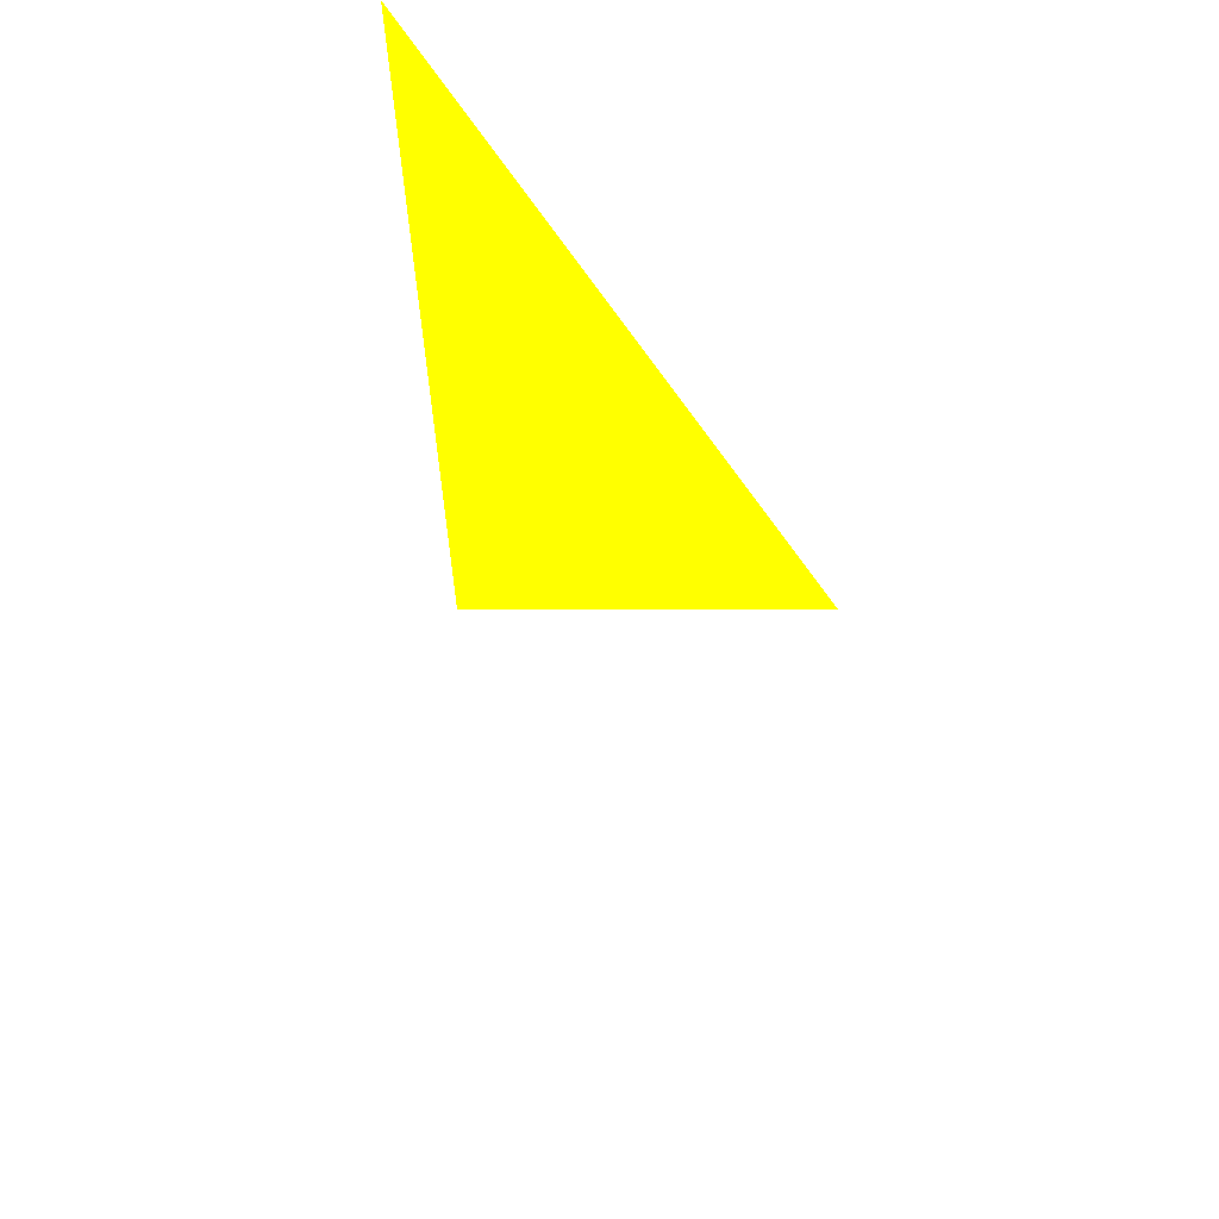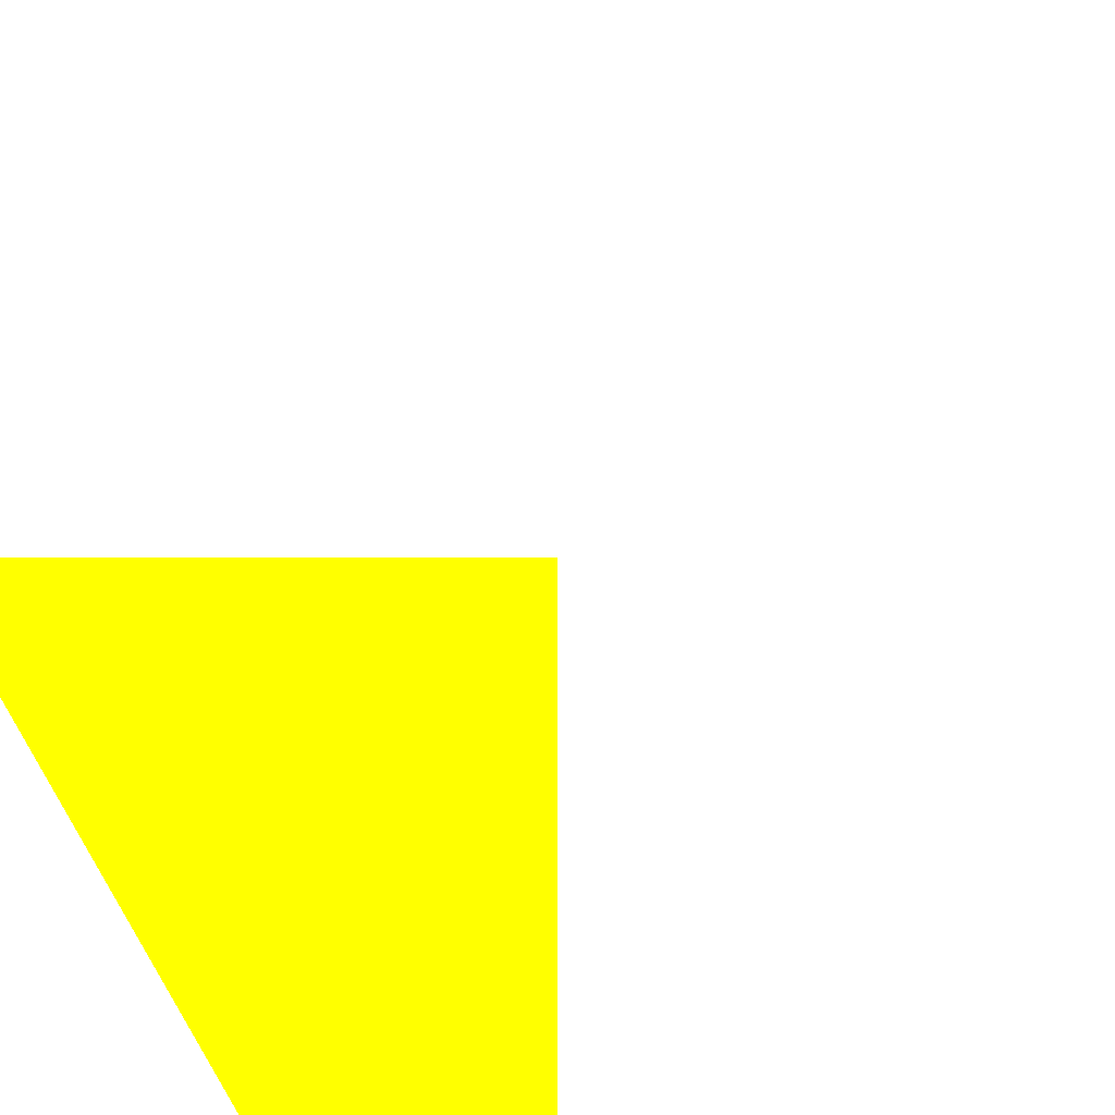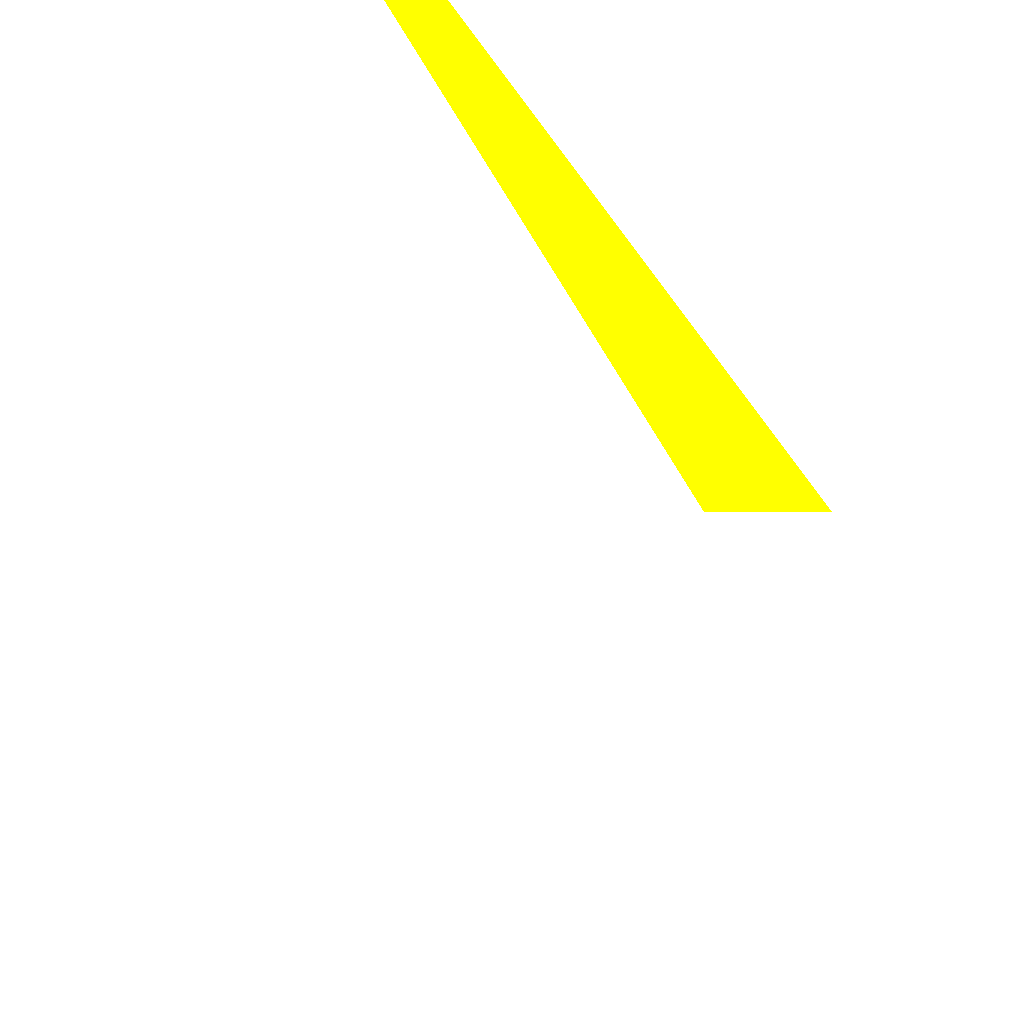
<metadata>
{"format":"obj","ext":"obj","renderer":"f3d","projection":"perspective","resolution":1024,"background":"white","views":[{"elev":42.8,"azim":60.3,"up":"+Y"},{"elev":-67.2,"azim":-54.9,"up":"+Z"},{"elev":29.8,"azim":-163.5,"up":"+Y"}]}
</metadata>
<code>
o geometry_0
v 6.125e+05 5.855e+06 648 1 1 0
v 6.125e+05 5.855e+06 648 1 1 0
v 6.125e+05 5.855e+06 648 1 1 0
f 2 3 1

</code>
